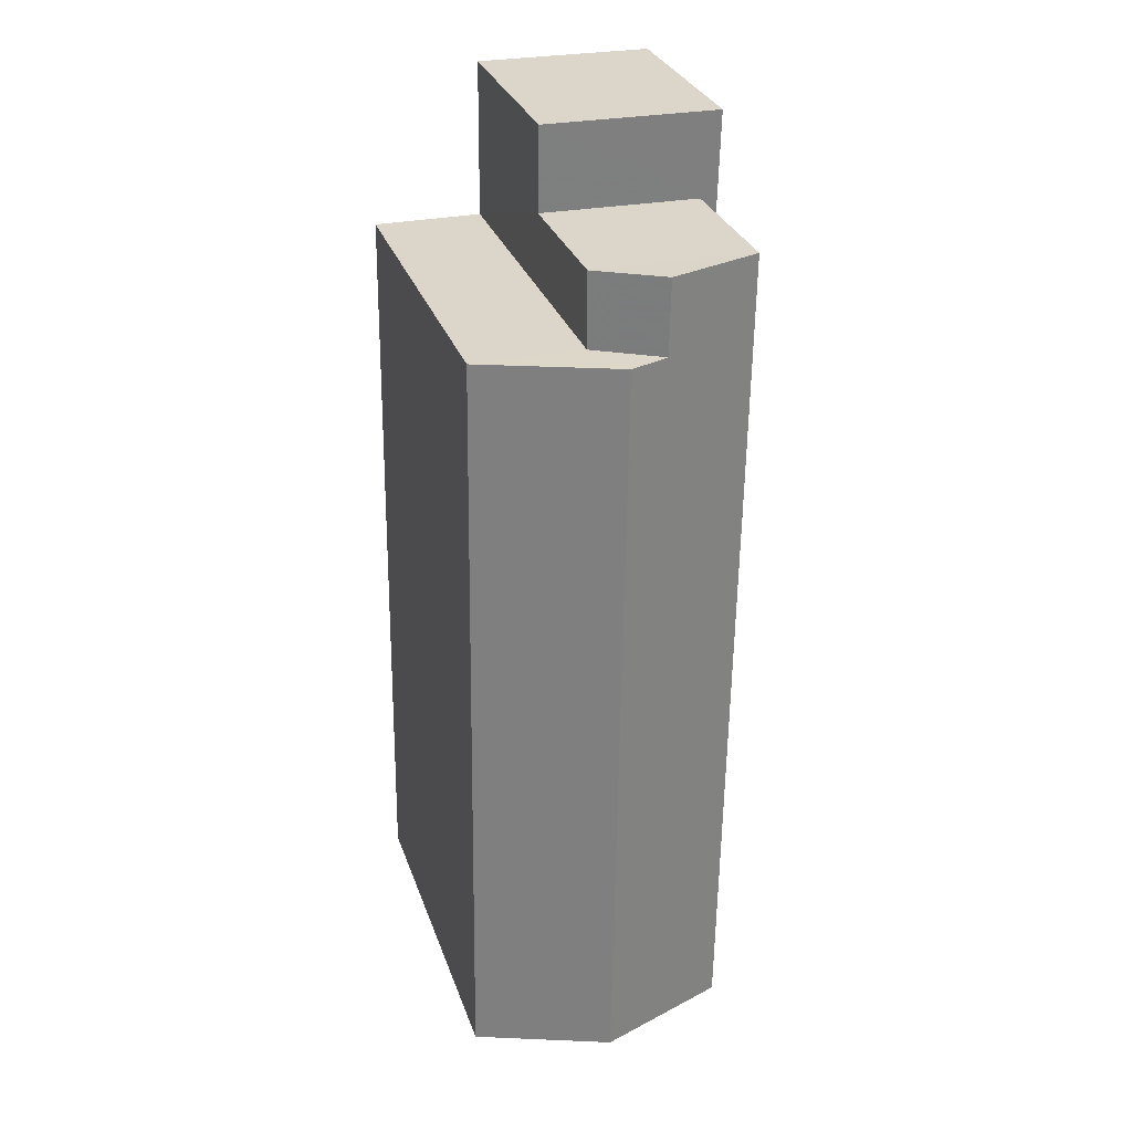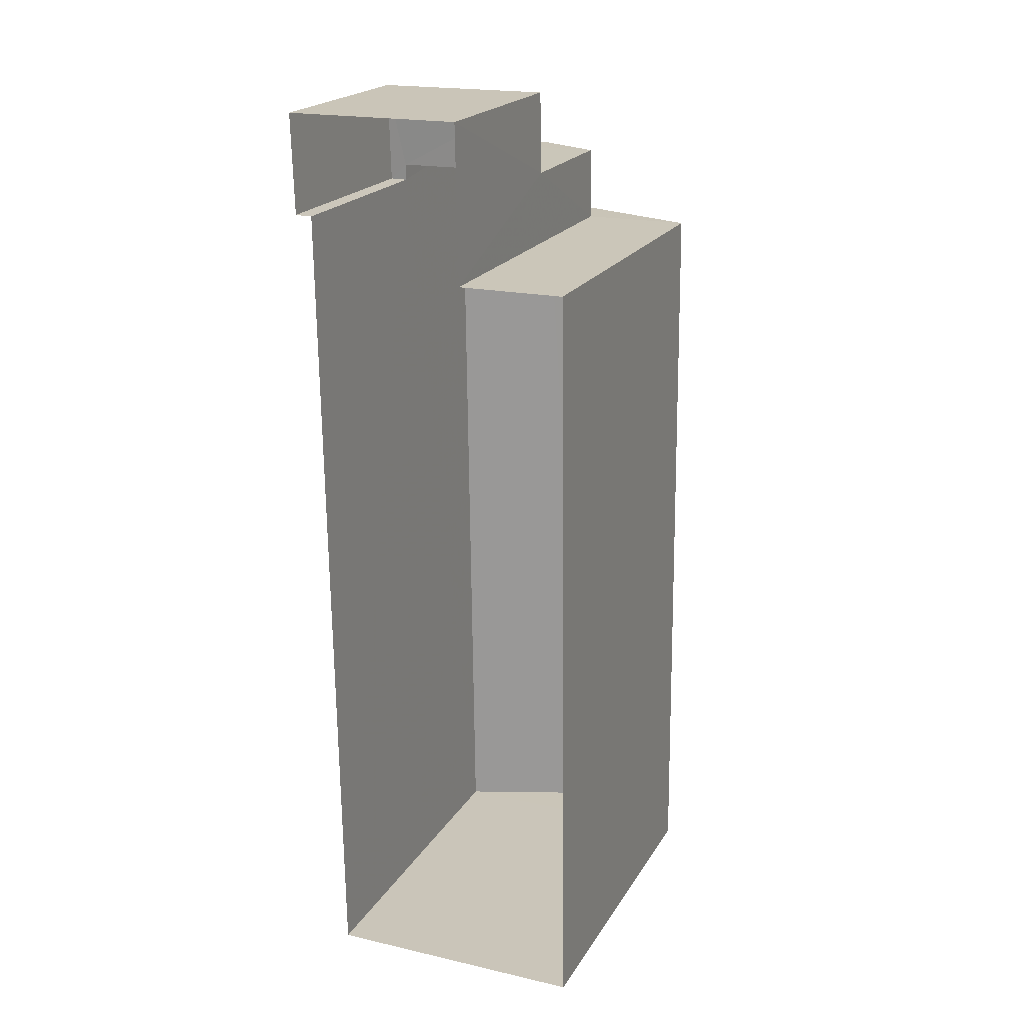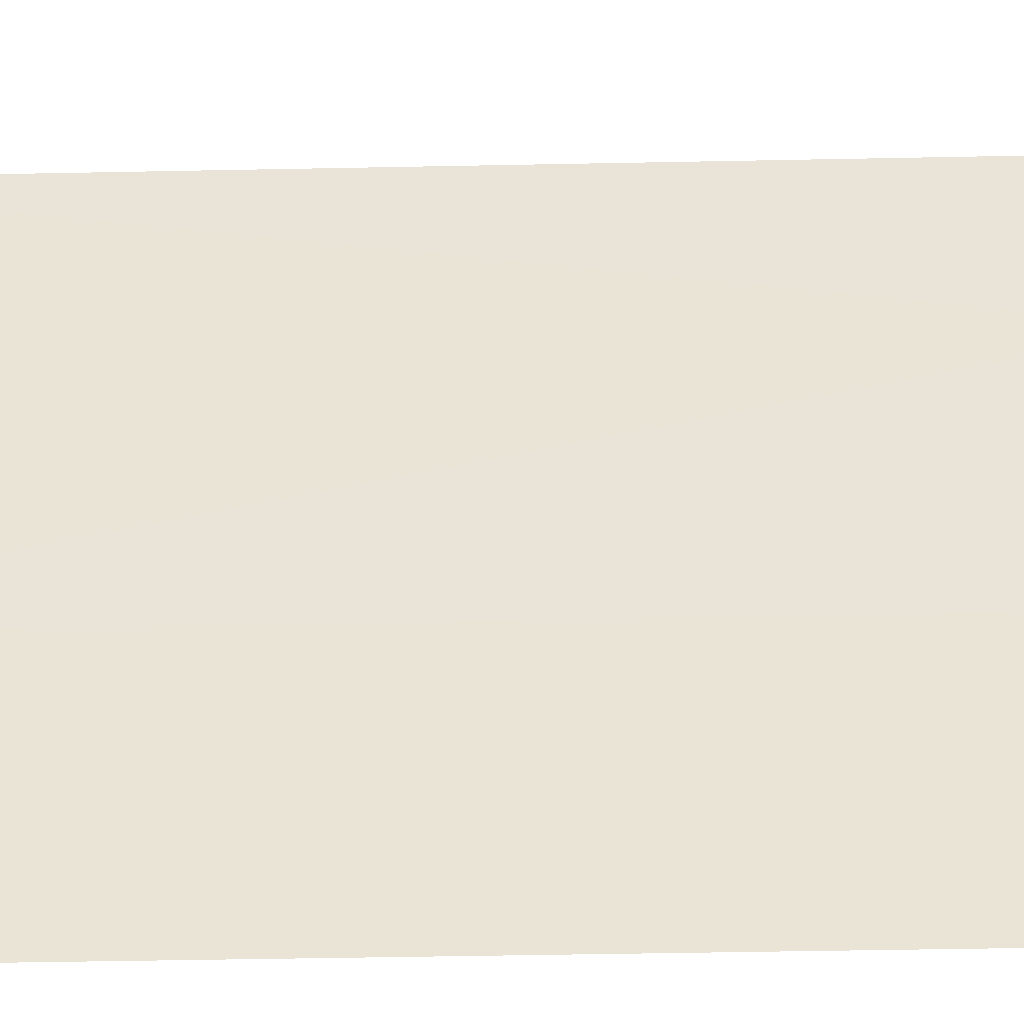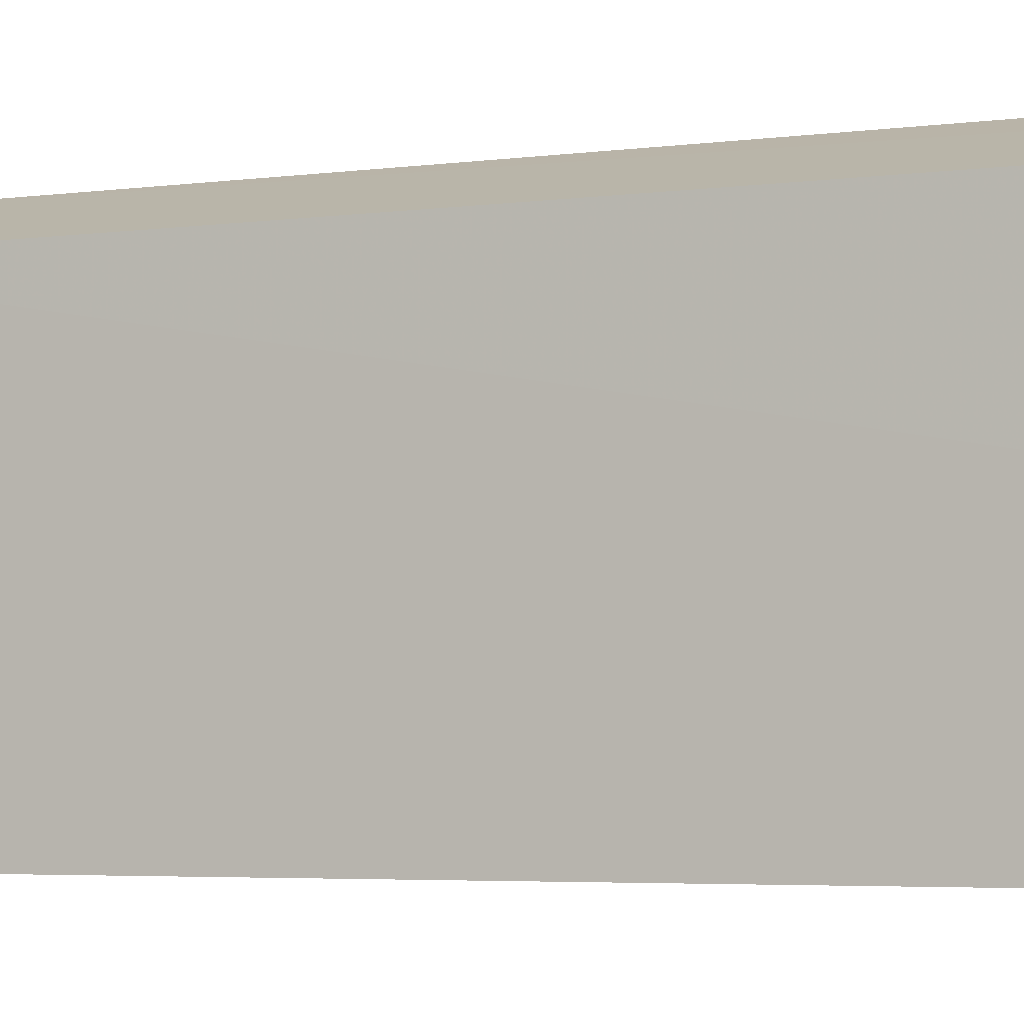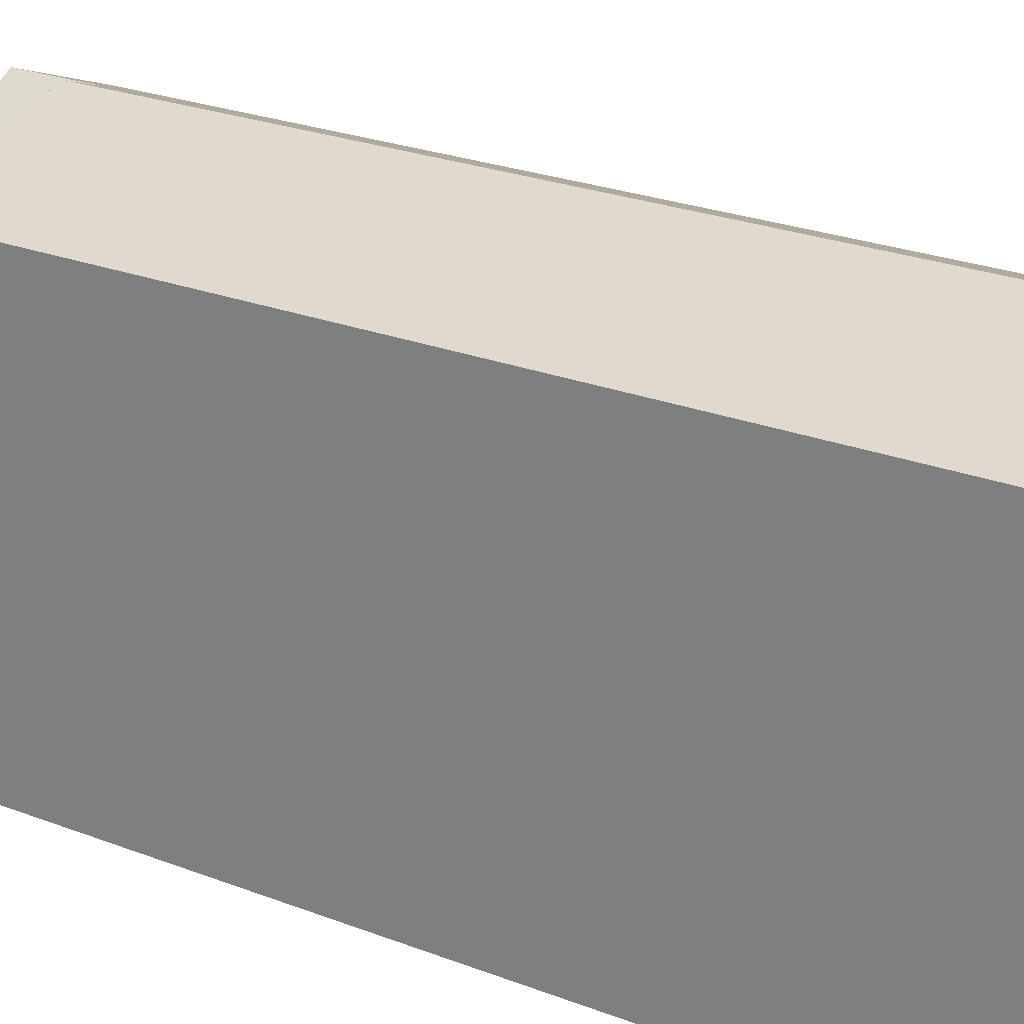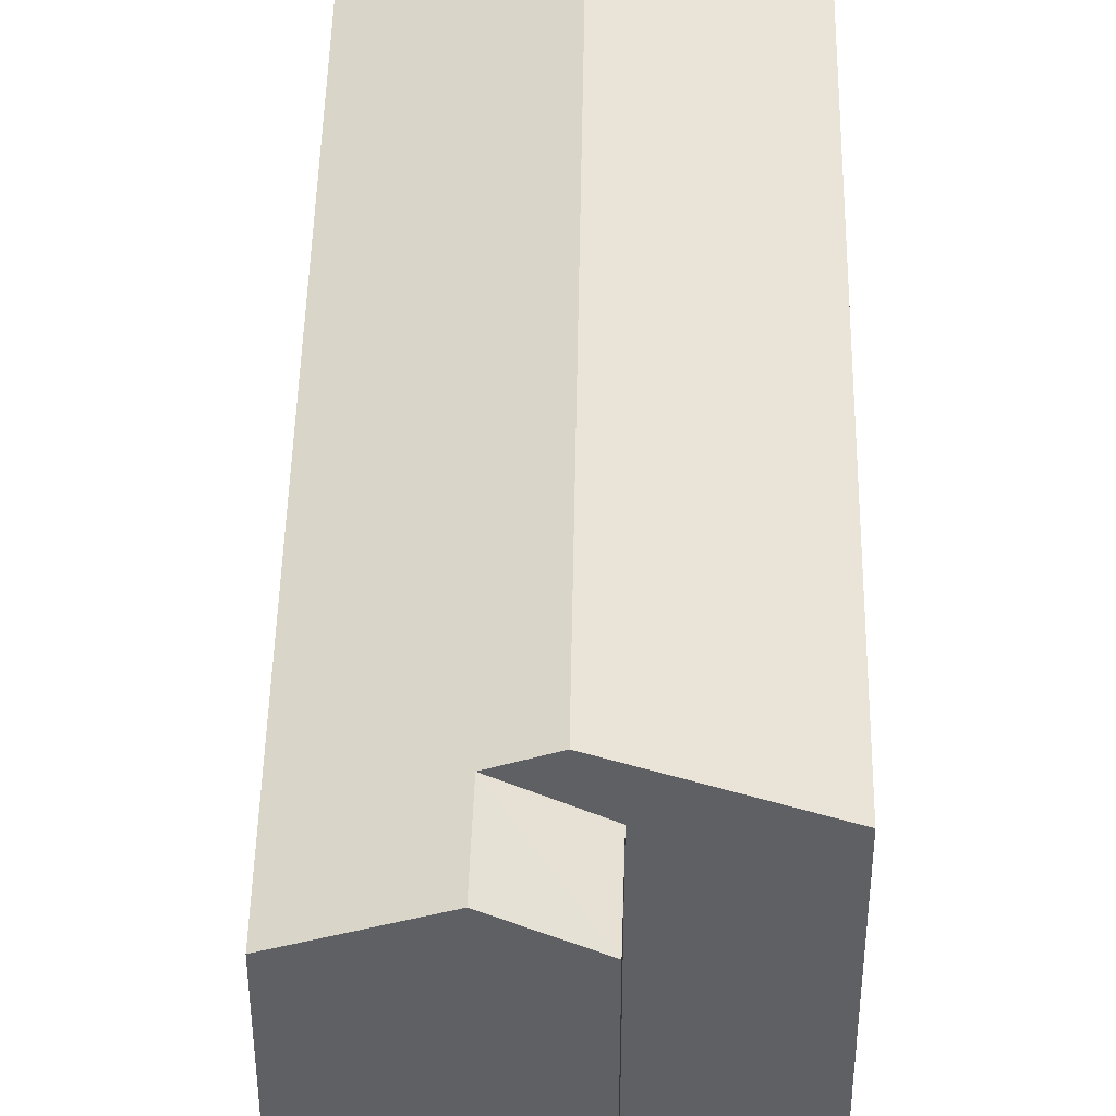
<metadata>
{"format":"obj","ext":"obj","renderer":"f3d","projection":"perspective","resolution":1024,"background":"white","views":[{"elev":30.2,"azim":-17.4,"up":"+Y"},{"elev":21.1,"azim":-156.8,"up":"+Y"},{"elev":-45.3,"azim":90.6,"up":"+Z"},{"elev":-4.1,"azim":114.4,"up":"+Z"},{"elev":23.2,"azim":-56.8,"up":"+Z"},{"elev":45.9,"azim":-179.7,"up":"+Z"}]}
</metadata>
<code>
v -3.74e+05 -1.049e+05 22.51
v -3.74e+05 -1.049e+05 22.51
v -3.74e+05 -1.049e+05 22.51
v -3.74e+05 -1.049e+05 22.51
v -3.74e+05 -1.049e+05 22.51
v -3.74e+05 -1.049e+05 22.51
v -3.74e+05 -1.049e+05 22.51
v -3.74e+05 -1.049e+05 22.51
v -3.74e+05 -1.049e+05 34.16
v -3.74e+05 -1.049e+05 34.16
v -3.74e+05 -1.049e+05 33.74
v -3.74e+05 -1.049e+05 32.75
v -3.74e+05 -1.049e+05 32.75
v -3.74e+05 -1.049e+05 33.74
v -3.74e+05 -1.049e+05 32.75
v -3.74e+05 -1.049e+05 32.75
v -3.74e+05 -1.049e+05 32.75
v -3.74e+05 -1.049e+05 32.75
v -3.74e+05 -1.049e+05 28.53
v -3.74e+05 -1.049e+05 28.53
v -3.74e+05 -1.049e+05 28.53
v -3.74e+05 -1.049e+05 28.53
v -3.74e+05 -1.049e+05 28.53
v -3.74e+05 -1.049e+05 28.53
f 1 2 3
f 3 2 4
f 5 2 6
f 7 5 6
f 8 5 7
f 5 4 2
f 9 10 11
f 10 12 11
f 11 13 14
f 11 12 13
f 11 14 15
f 16 11 15
f 10 17 18
f 10 9 17
f 19 20 21
f 21 20 22
f 19 23 20
f 22 20 24
f 3 4 18
f 18 12 10
f 18 4 12
f 19 7 6
f 19 21 7
f 13 20 15
f 13 15 14
f 20 23 15
f 16 2 17
f 11 16 9
f 2 1 17
f 9 16 17
f 19 6 23
f 15 23 16
f 16 23 2
f 23 6 2
f 21 8 7
f 21 22 8
f 18 1 3
f 18 17 1
f 24 12 4
f 4 5 24
f 13 12 24
f 20 13 24
f 5 8 22
f 24 5 22

</code>
